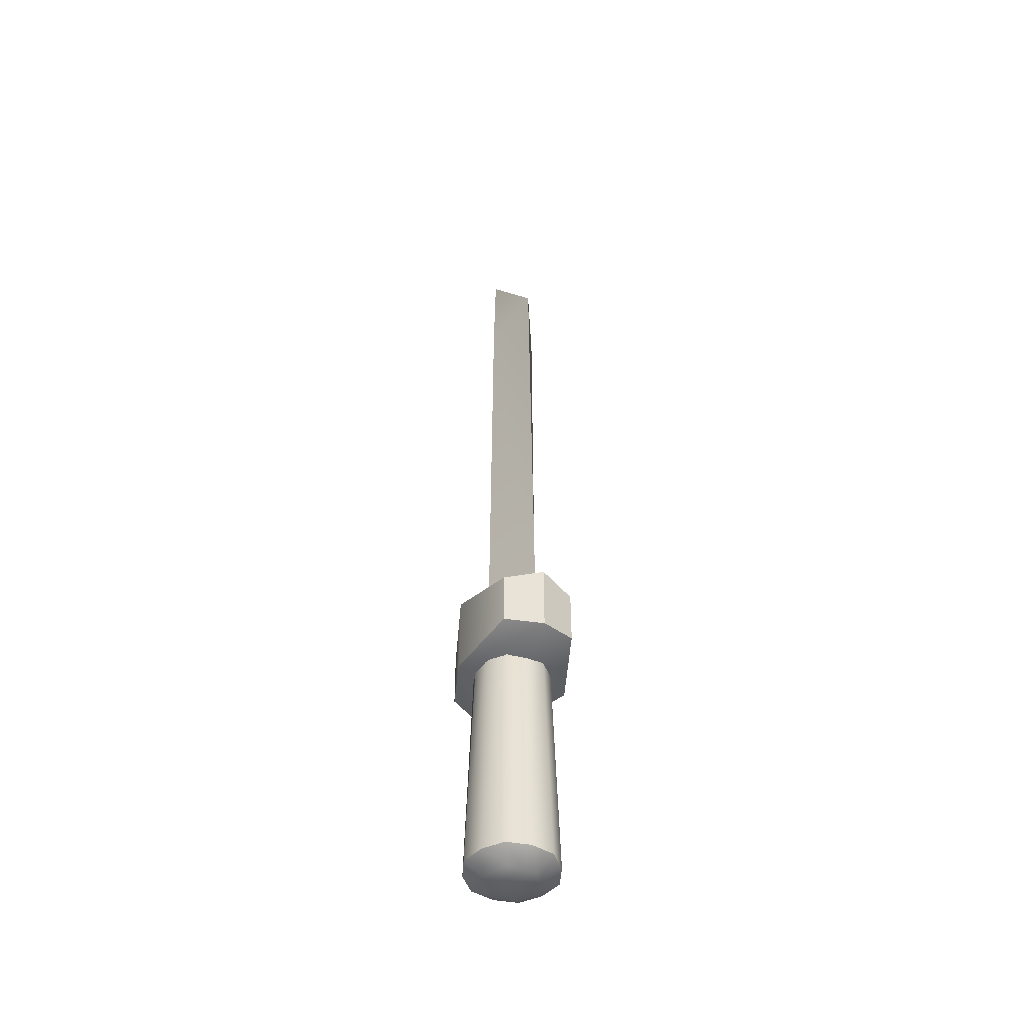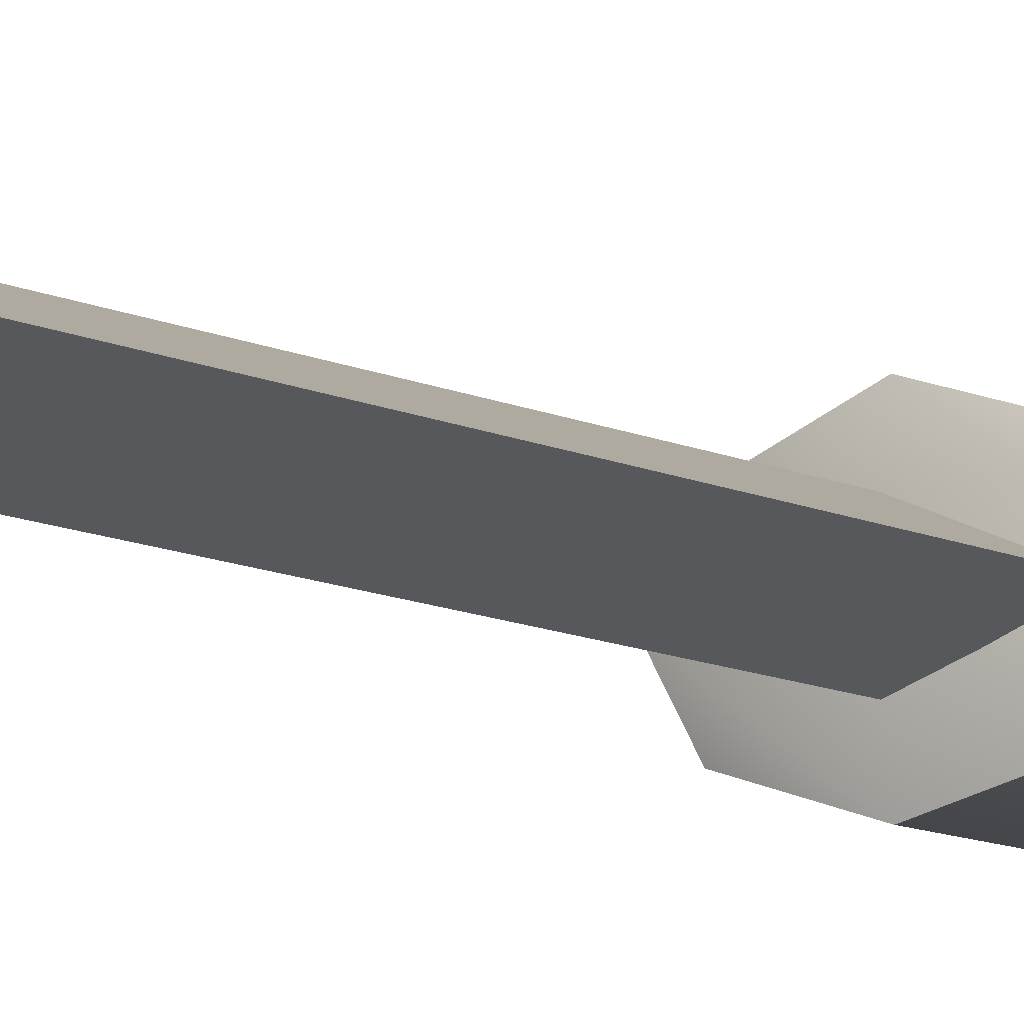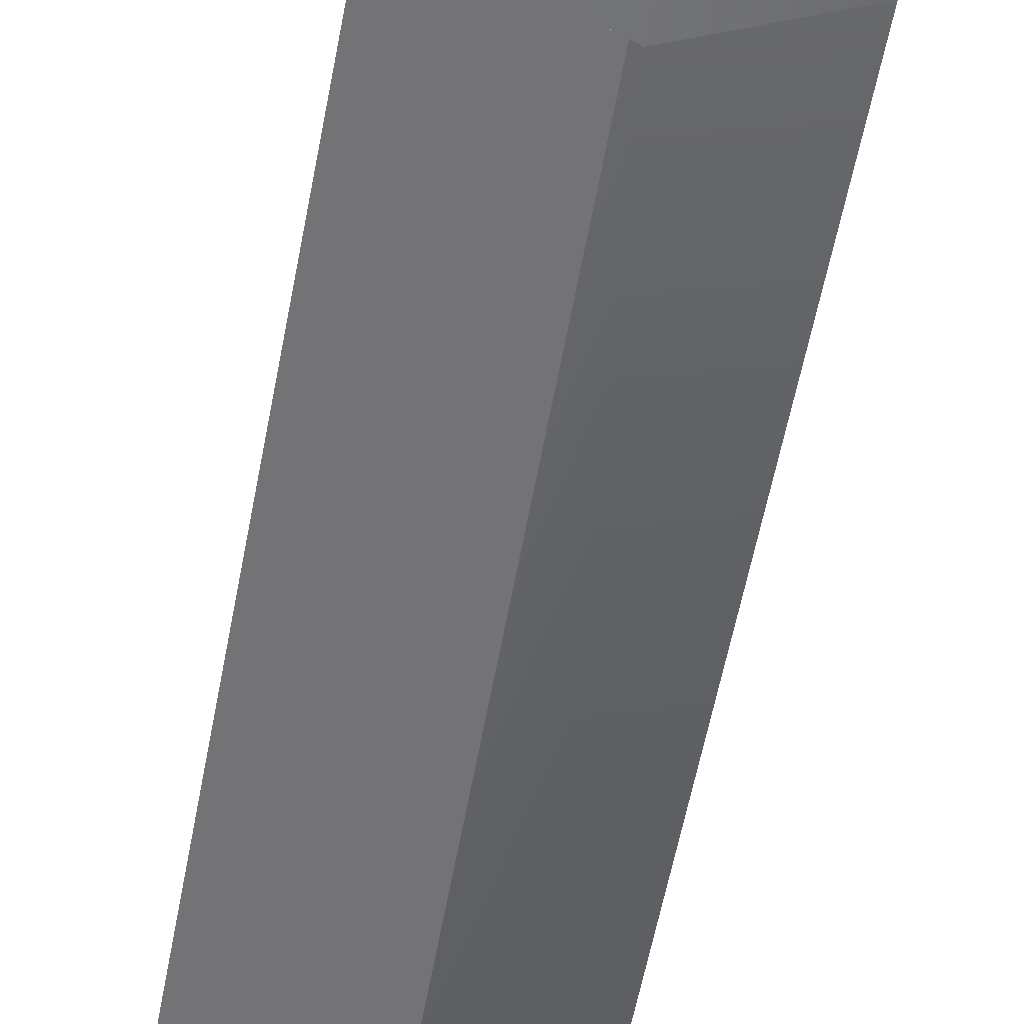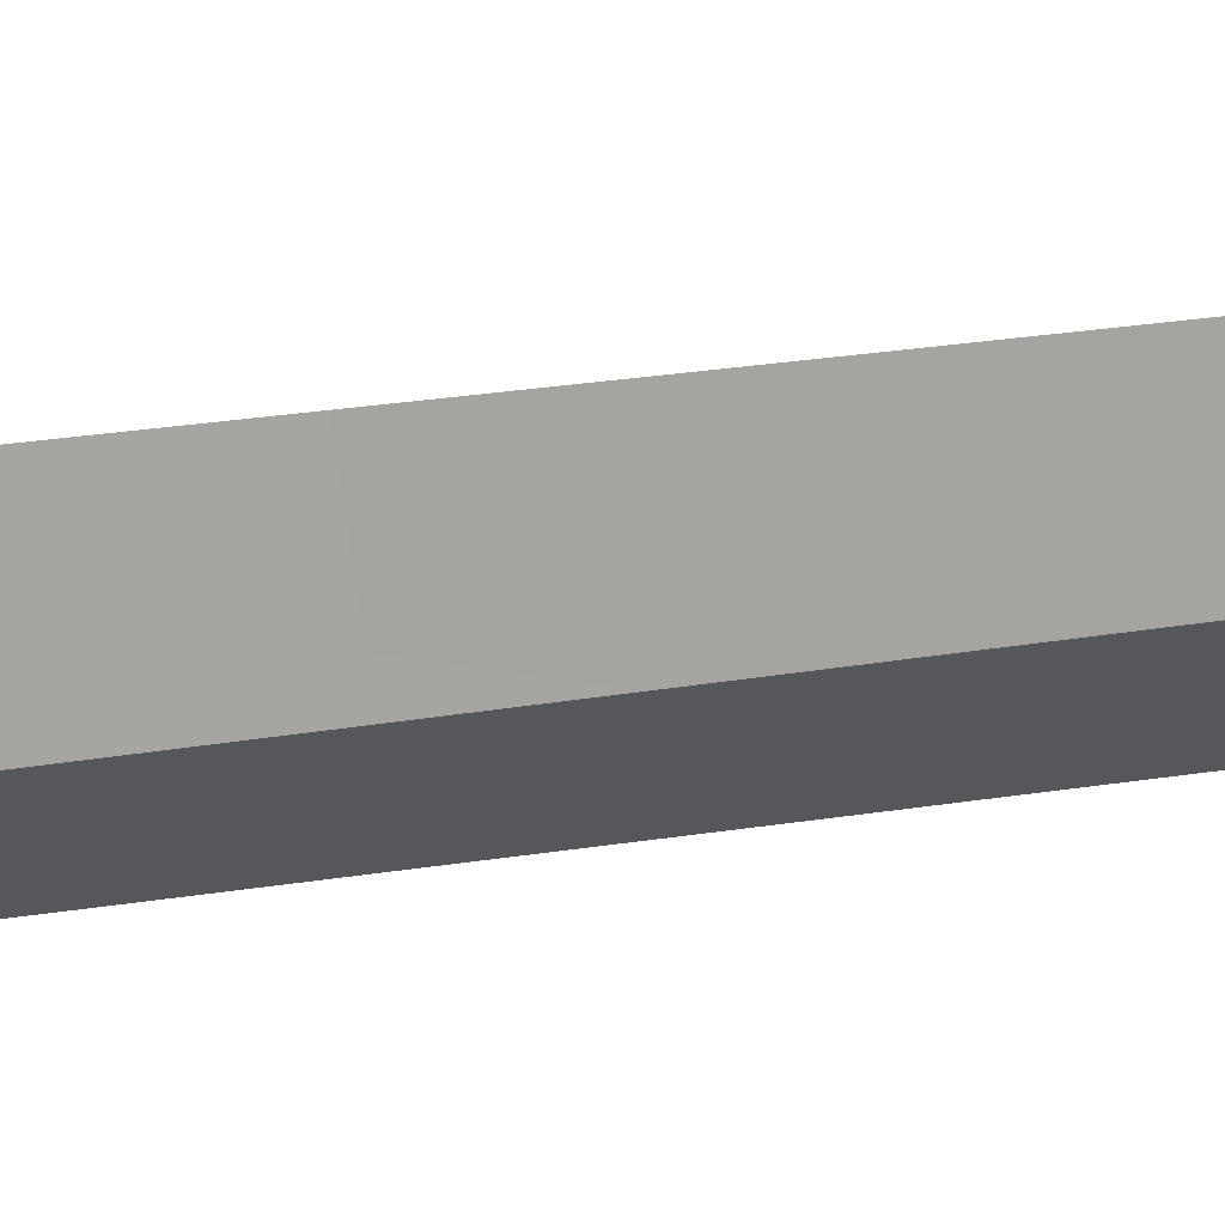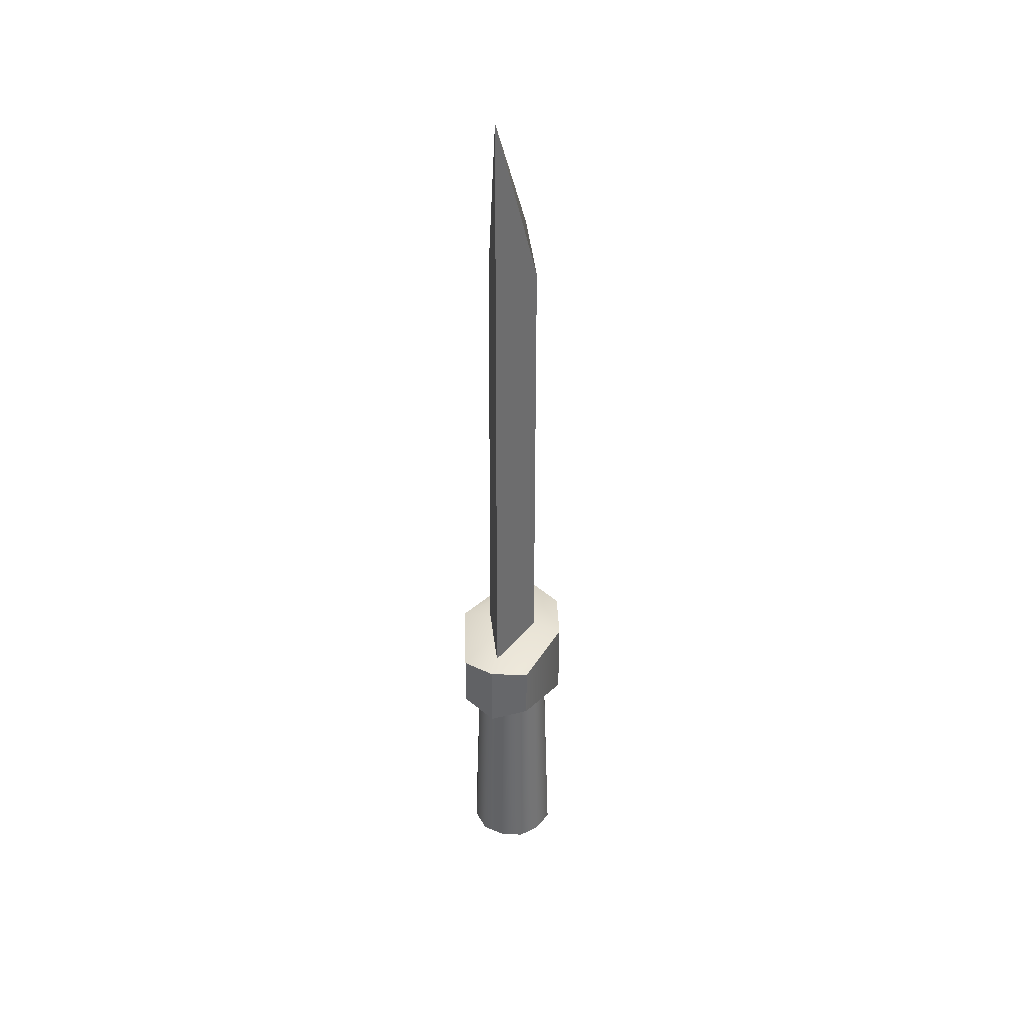
<metadata>
{"format":"obj","ext":"obj","renderer":"f3d","projection":"perspective","resolution":1024,"background":"white","views":[{"elev":-47.2,"azim":67.4,"up":"+Y"},{"elev":-9.3,"azim":-144.5,"up":"+Z"},{"elev":-55.7,"azim":-10.1,"up":"+Z"},{"elev":-49.6,"azim":98.8,"up":"+Z"},{"elev":38.4,"azim":-74.0,"up":"+Y"}]}
</metadata>
<code>
o dagger_common_Cube.3834
v -0.02209 -0.1021 0.01274
v -1.1e-05 -0.1021 0.02549
v -0.02209 -0.1021 -0.01274
v -1.1e-05 -0.1021 -0.02549
v 0.02207 -0.1021 -0.01274
v 0.02207 -0.1021 0.01274
v -1.1e-05 0.1661 0.03423
v -0.02965 0.1661 0.01711
v -0.02965 0.1661 -0.01711
v -1.1e-05 0.1661 -0.03423
v 0.02963 0.1661 -0.01711
v 0.02963 0.1661 0.01711
v -0.01139 -0.1021 0.01971
v -0.02278 -0.1021 -0
v -0.01139 -0.1021 -0.01971
v 0.01137 -0.1021 -0.01971
v 0.02275 -0.1021 -0
v 0.01137 -0.1021 0.01971
v 0.03706 -0.09107 0.0214
v -1.1e-05 -0.09107 0.0428
v -0.03708 -0.09107 0.0214
v -0.03708 -0.09107 -0.0214
v -1.1e-05 -0.09107 -0.0428
v 0.03706 -0.09107 -0.0214
v 0.02071 -0.09107 -0.03589
v -0.04145 -0.09107 -0
v 0.04143 -0.09107 -0
v -0.02073 -0.09107 -0.03589
v -0.02073 -0.09107 0.03589
v 0.02071 -0.09107 0.03589
v 0.0171 0.1661 0.02964
v 0.03422 0.1661 0
v 0.0171 0.1661 -0.02964
v -0.01713 0.1661 -0.02964
v -0.03424 0.1661 0
v -0.01713 0.1661 0.02964
v -0.05607 0.1808 0
v 0.05607 0.1808 0
v -0.05112 0.7958 0
v -3e-06 0.1808 -0.02396
v -3e-06 0.1808 0.02396
v 0.00226 0.6248 0.02281
v 0.00226 0.6248 -0.02281
v 0.047 0.6516 0
v 2e-05 0.12 -0.052
v 2e-05 0.1975 -0.052
v 2e-05 0.12 0.052
v 2e-05 0.1975 0.052
v 0.06053 0.1848 -0.03309
v 0.06053 0.1327 0.03309
v 0.06053 0.1327 -0.03309
v 0.06053 0.1848 0.03309
v -0.06049 0.1327 -0.03309
v -0.06049 0.1848 0.03309
v -0.06049 0.1848 -0.03309
v -0.06049 0.1327 0.03309
v 2e-05 0.2069 0
v 2e-05 0.1105 0
v 0.07537 0.1912 0
v 0.07537 0.1263 0
v -0.07533 0.1263 0
v -0.07533 0.1912 0
f 39 42 44
f 39 44 43
f 44 38 40 43
f 42 41 38 44
f 37 41 42 39
f 37 39 43 40
f 28 22 9 34
f 30 18 6 19
f 8 35 26 21
f 1 14 3 15 4 16 5 17 6 18 2 13
f 29 13 2 20
f 28 15 3 22
f 27 17 5 24
f 26 14 1 21
f 25 16 4 23
f 24 5 16 25
f 22 3 14 26
f 19 6 17 27
f 23 4 15 28
f 21 1 13 29
f 20 2 18 30
f 31 7 20 30
f 25 23 10 33
f 27 24 11 32
f 21 29 36 8
f 12 31 30 19
f 12 19 27 32
f 11 24 25 33
f 23 28 34 10
f 35 9 22 26
f 7 36 29 20
f 62 54 48 57
f 48 54 56 47
f 61 58 47 56
f 60 50 47 58
f 50 52 48 47
f 46 49 51 45
f 53 55 46 45
f 61 56 54 62
f 60 51 49 59
f 57 48 52 59
f 46 57 59 49
f 50 60 59 52
f 53 61 62 55
f 51 60 58 45
f 53 45 58 61
f 55 62 57 46

</code>
